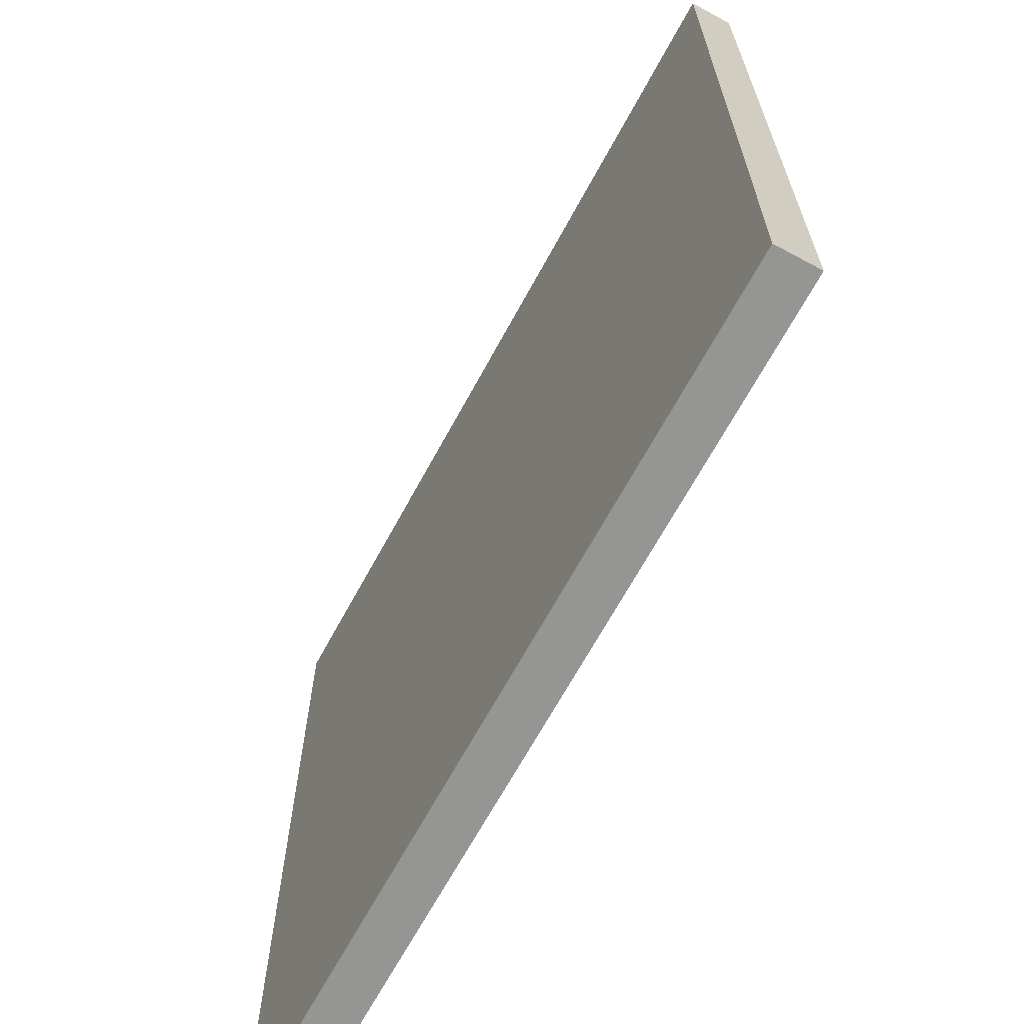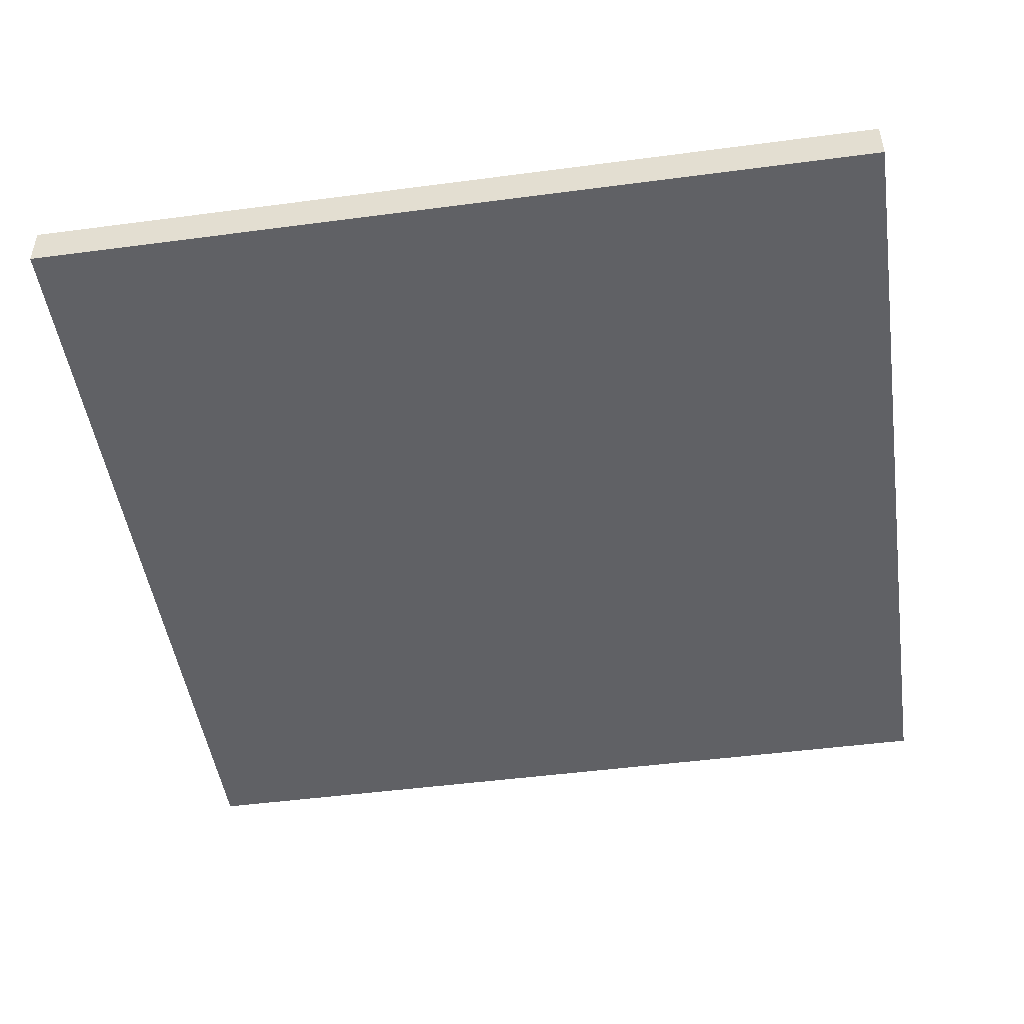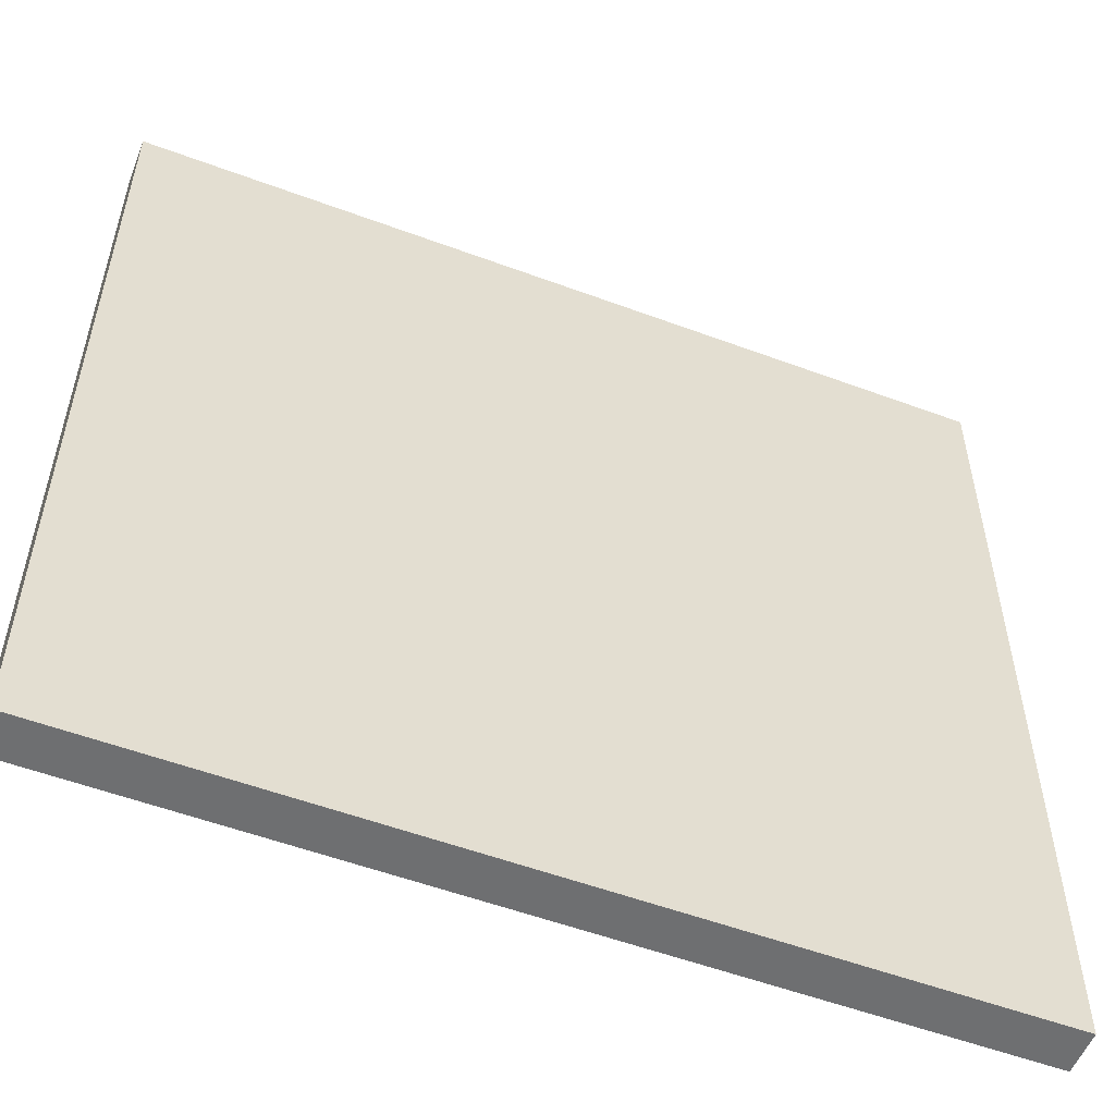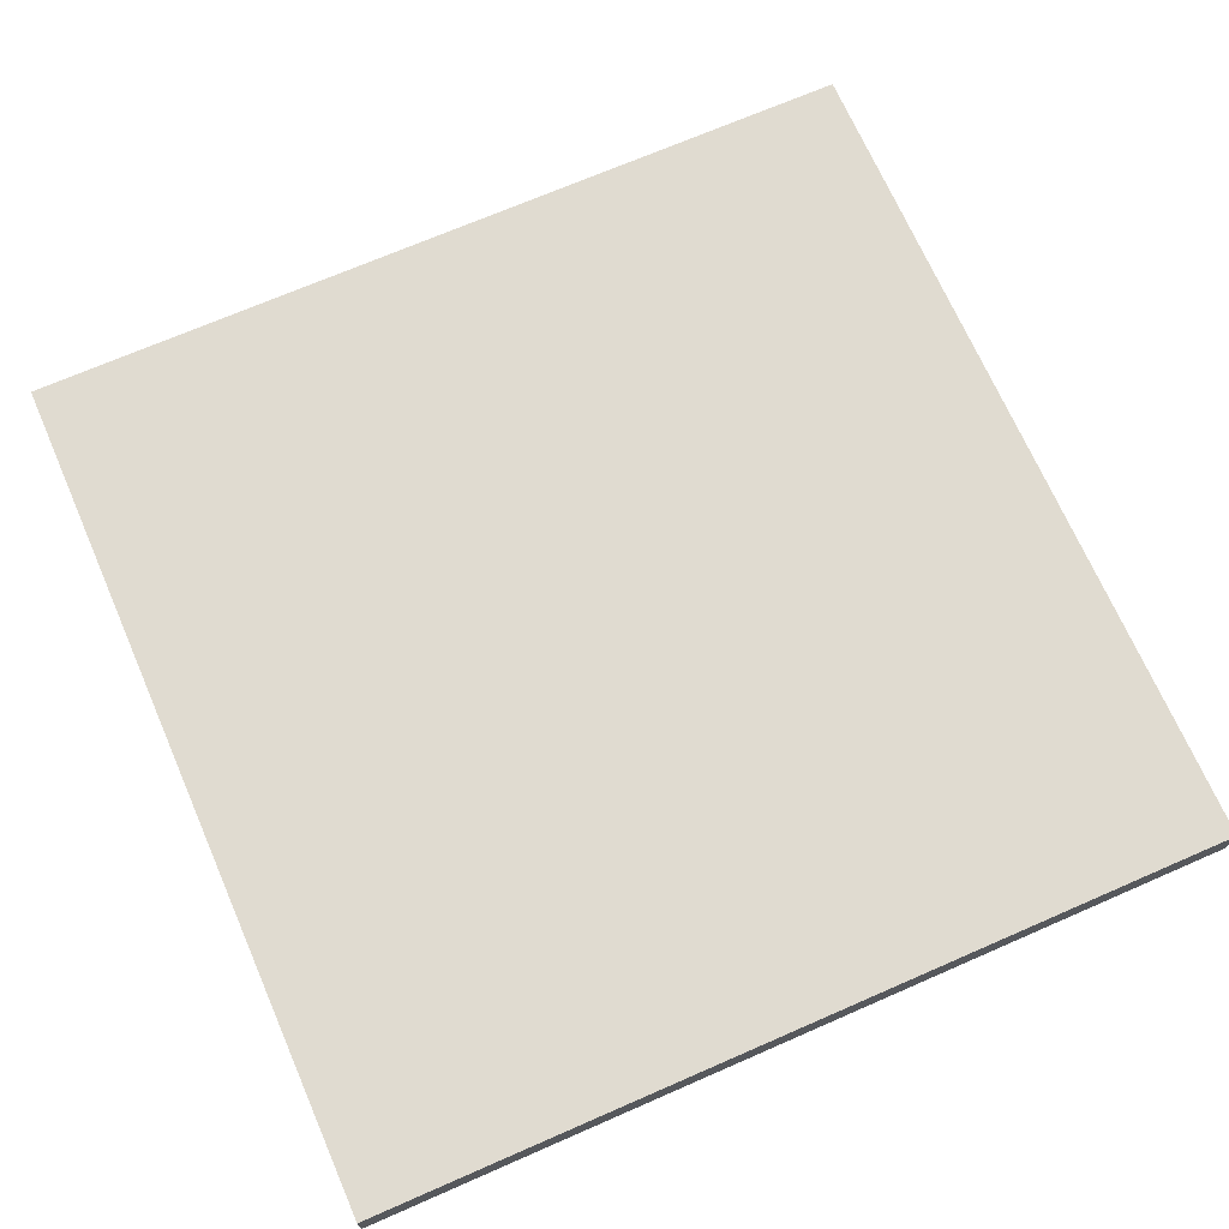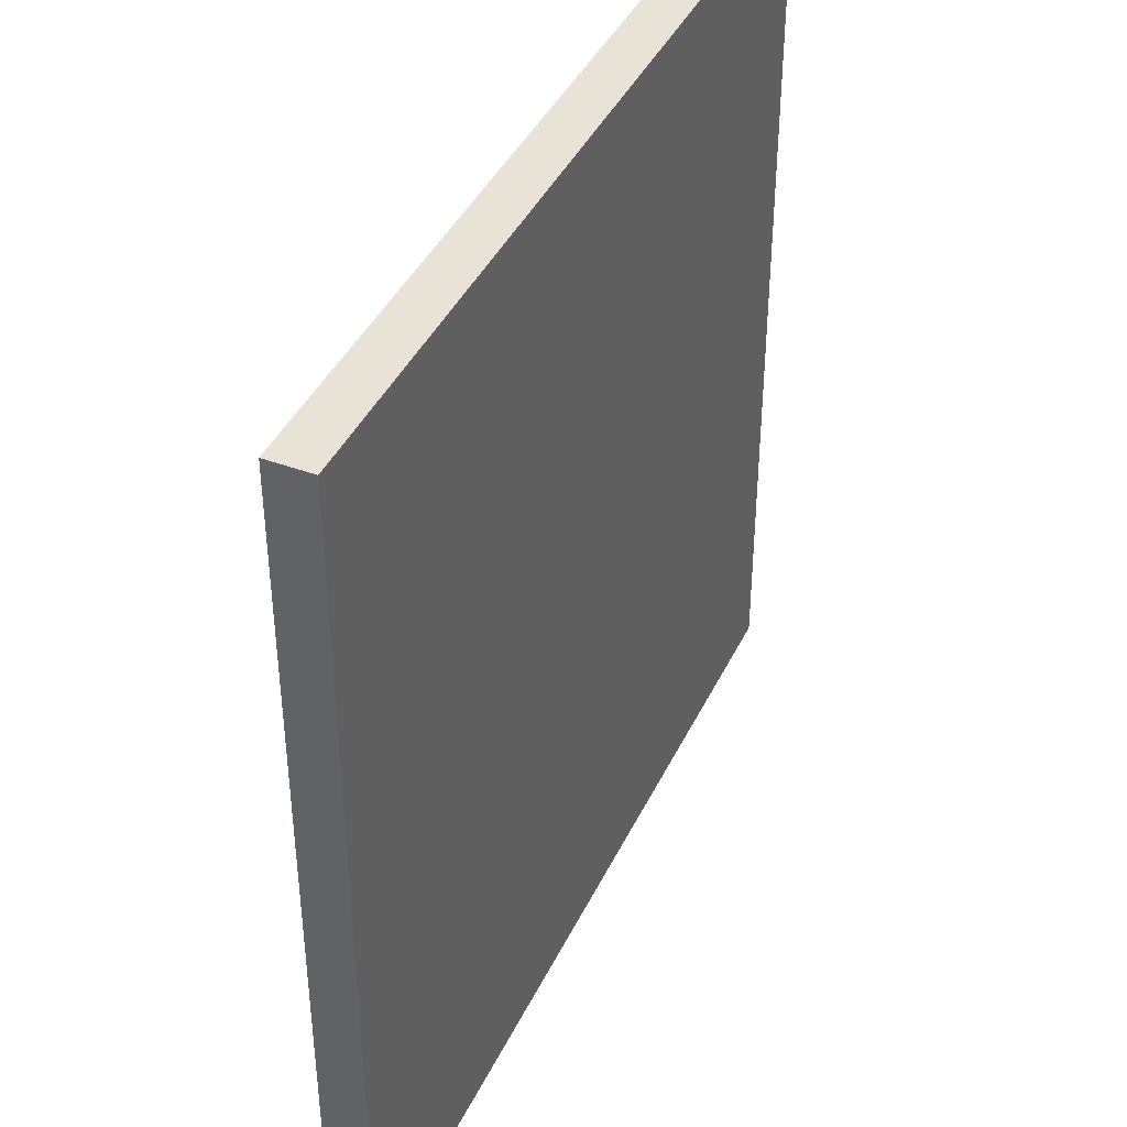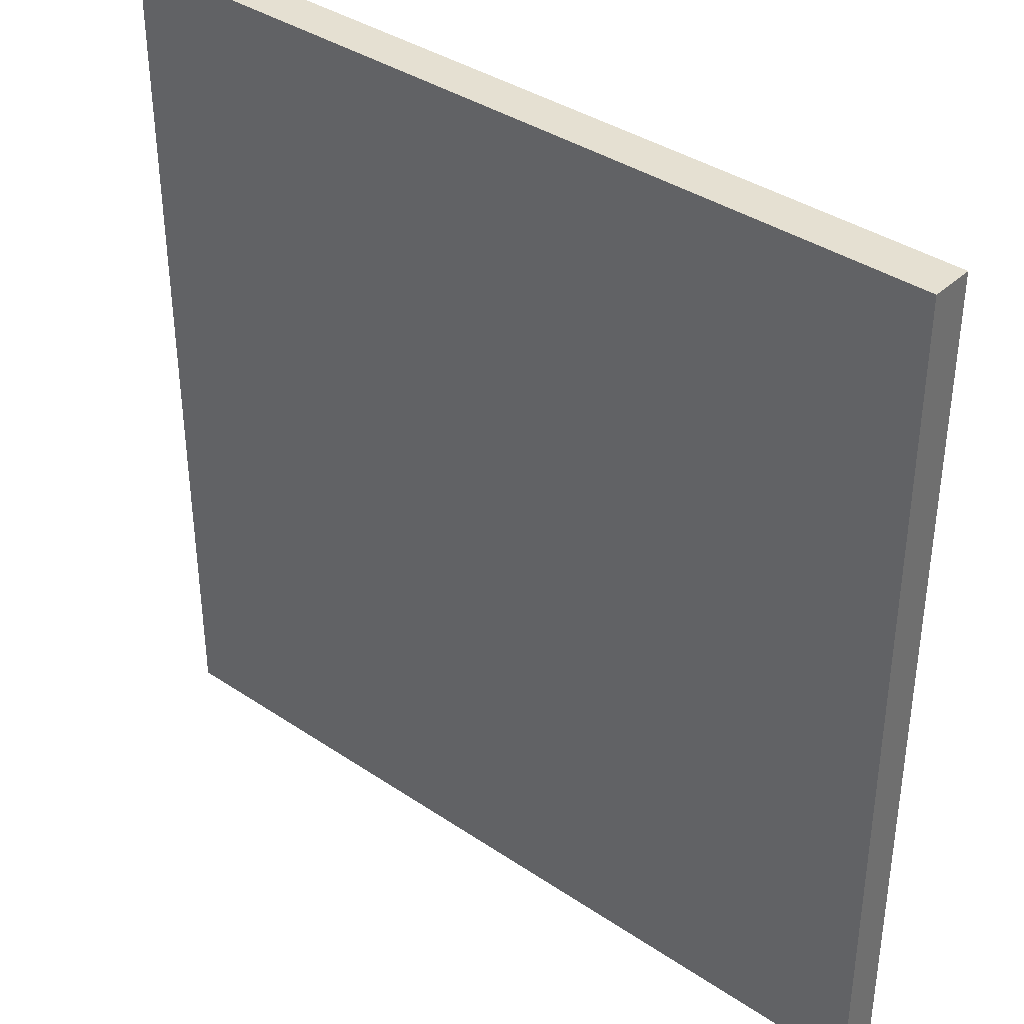
<metadata>
{"format":"obj","ext":"obj","renderer":"f3d","projection":"perspective","resolution":1024,"background":"white","views":[{"elev":-67.3,"azim":61.5,"up":"+Z"},{"elev":-48.3,"azim":-81.6,"up":"+Y"},{"elev":-54.6,"azim":158.5,"up":"+Z"},{"elev":70.1,"azim":66.4,"up":"+Y"},{"elev":41.5,"azim":114.1,"up":"+Z"},{"elev":37.6,"azim":-139.3,"up":"+Z"}]}
</metadata>
<code>
v -10 1 10
v -10 1 -10
v -10 2 10
v -10 2 -10
v 10 1 10
v 10 1 -10
v 10 2 10
v 10 2 -10
v -10 1 10
v -10 2 10
v 10 1 10
v 10 2 10
v -10 1 -10
v -10 2 -10
v 10 1 -10
v 10 2 -10
v -10 1 10
v 10 1 10
v -10 1 -10
v 10 1 -10
v -10 2 10
v 10 2 10
v -10 2 -10
v 10 2 -10
f 3 2 1
f 4 2 3
f 5 6 7
f 7 6 8
f 11 10 9
f 12 10 11
f 13 14 15
f 15 14 16
f 19 18 17
f 20 18 19
f 21 22 23
f 23 22 24

</code>
